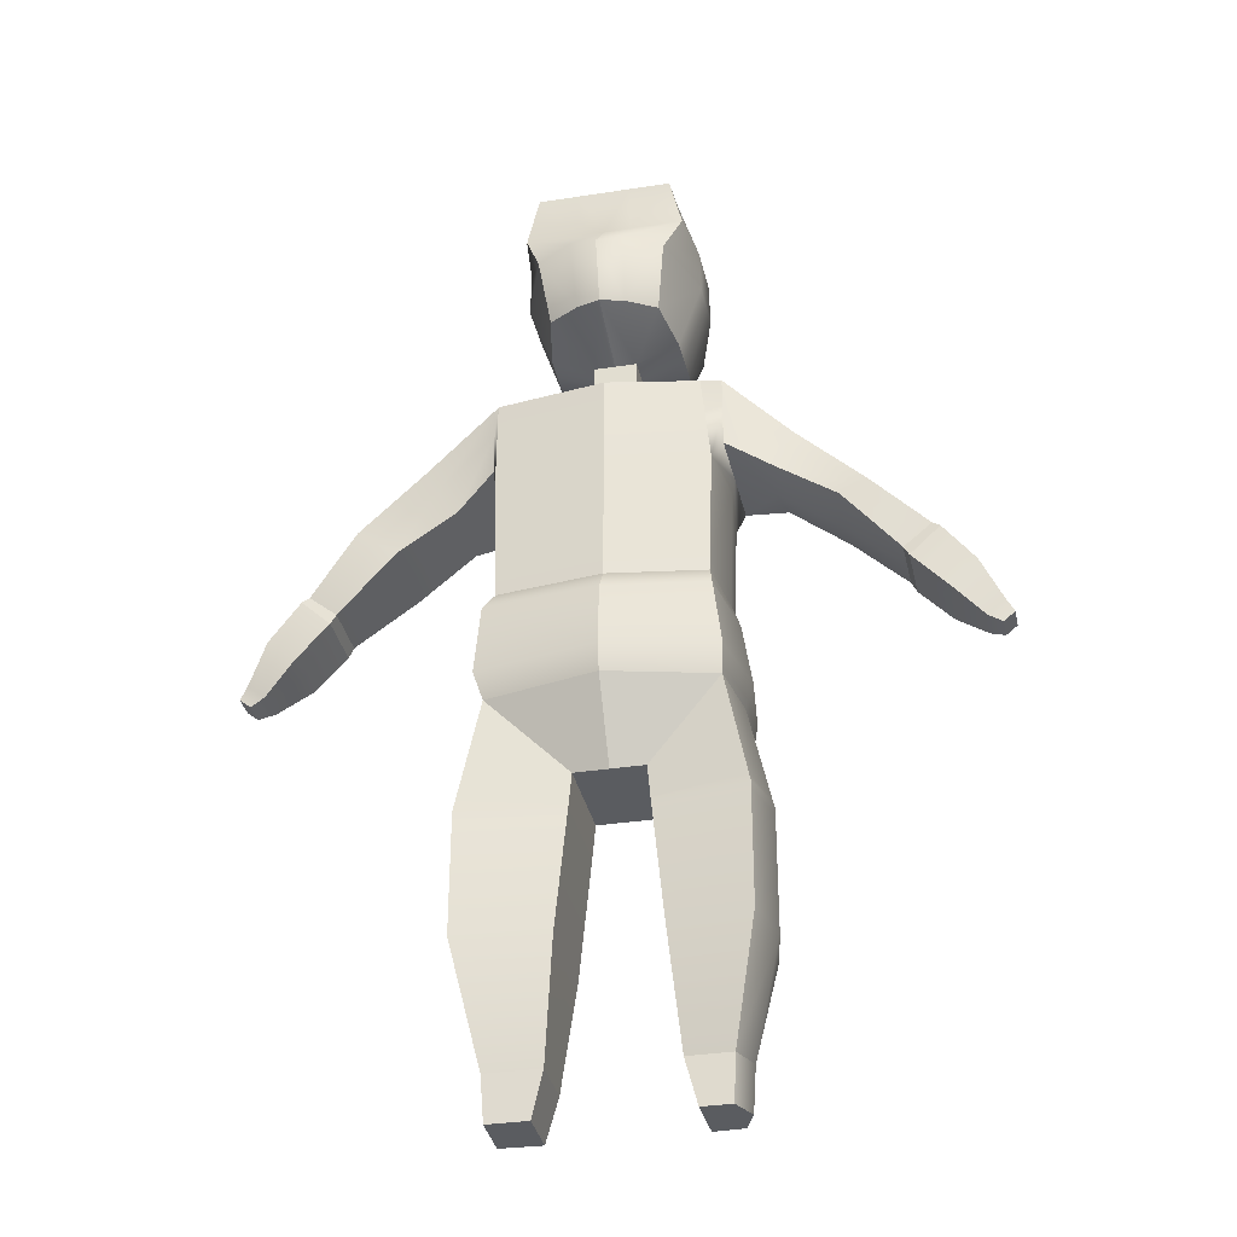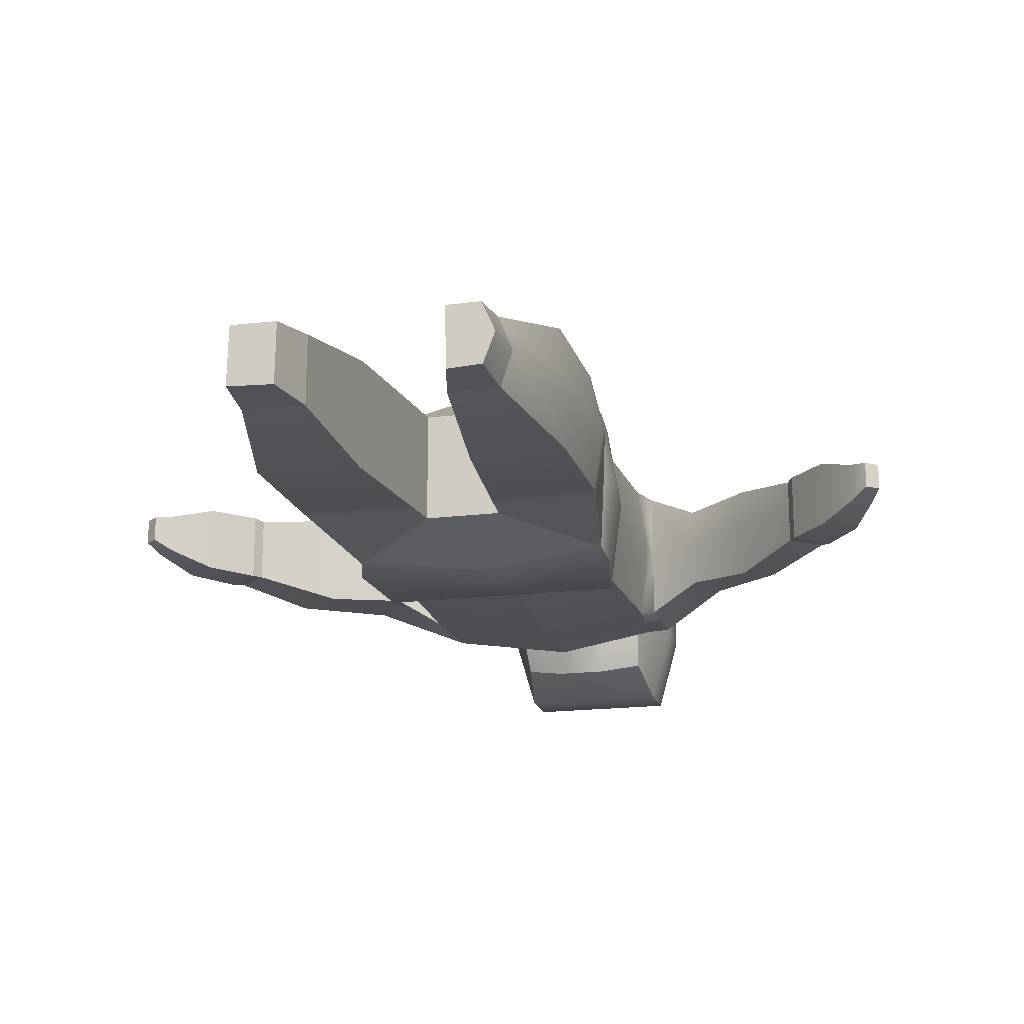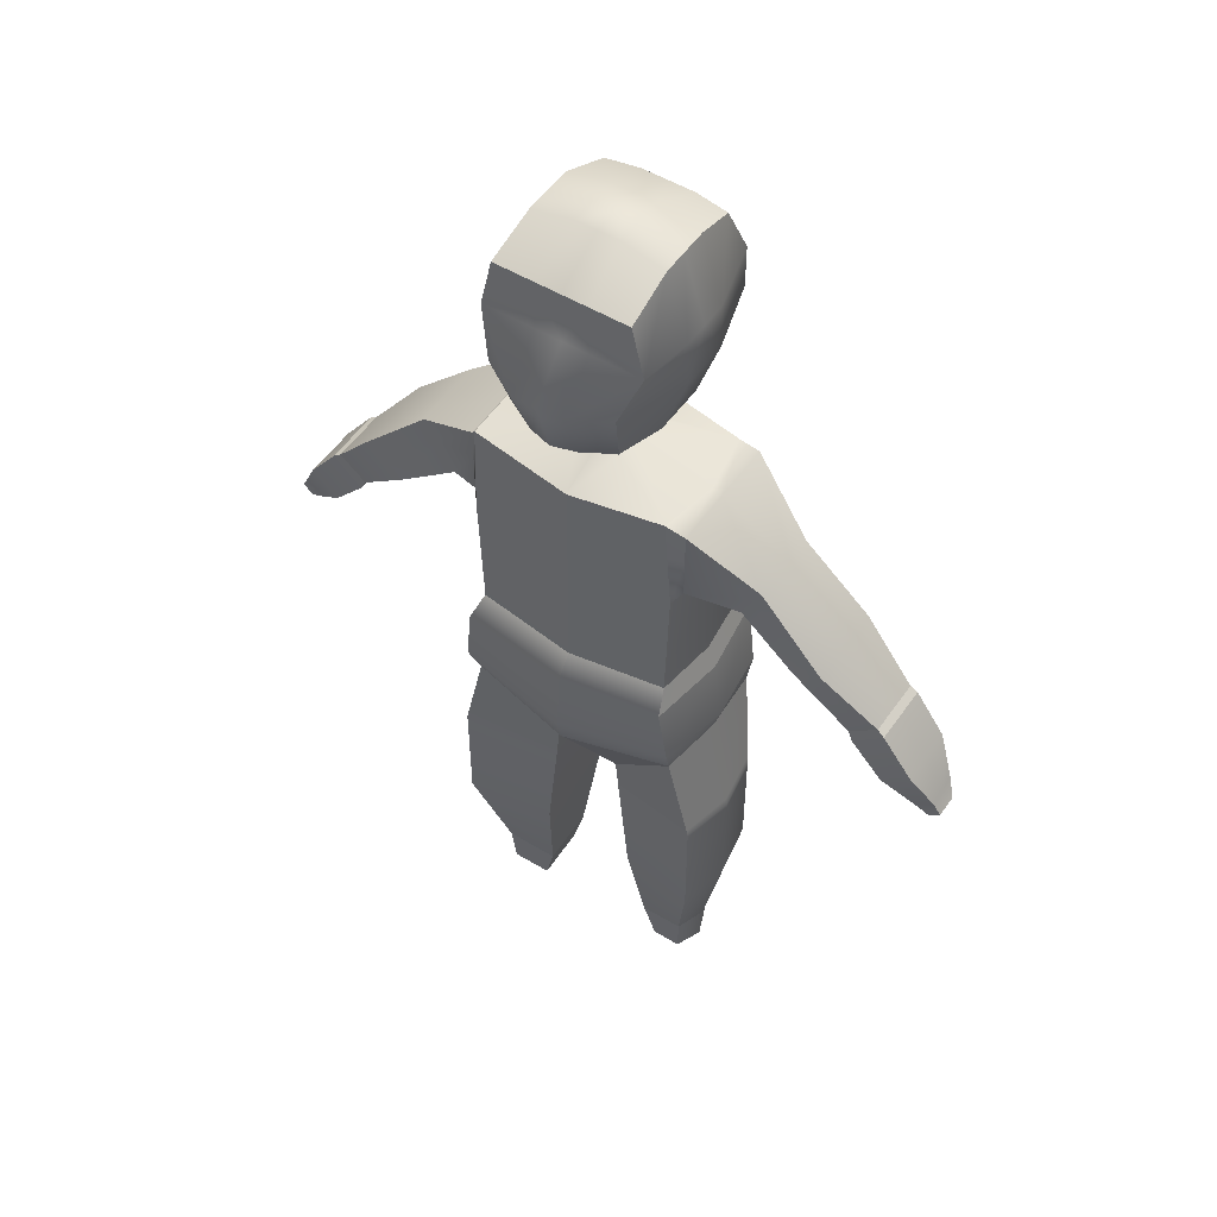
<metadata>
{"format":"obj","ext":"obj","renderer":"f3d","projection":"perspective","resolution":1024,"background":"white","views":[{"elev":-33.6,"azim":12.0,"up":"+Y"},{"elev":-17.3,"azim":14.1,"up":"+Z"},{"elev":51.6,"azim":33.3,"up":"+Y"}]}
</metadata>
<code>
g default
v 0.1495 -0.5 0.5888
v 0.3397 -0.5 0.4813
v 0.1667 -0.1125 0.7404
v 0.3961 -0.1125 0.5991
v 0.1667 0.1667 0.5
v 0.5 0.1667 0.5
v 0.1667 0.5 0.5
v 0.4222 0.5 0.5
v 0.1377 0.6699 0.1667
v 0.4132 0.6059 0.1667
v 0.1377 0.6699 -0.1667
v 0.4132 0.6059 -0.1667
v 0.1667 0.5 -0.5
v 0.3815 0.4875 -0.4732
v 0.1667 0.1667 -0.6106
v 0.4264 0.1667 -0.6106
v 0.1667 -0.1221 -0.6106
v 0.4264 -0.1221 -0.6106
v 0.1472 -0.5 -0.5
v 0.3821 -0.4125 -0.4523
v 0.137 -0.6581 -0.1667
v 0.4111 -0.5485 -0.1667
v 0.1352 -0.6581 0.1667
v 0.4056 -0.5485 0.1667
v 0.5556 -0.1221 -0.1667
v 0.5556 -0.1221 0.1667
v 0.548 0.1667 -0.1667
v 0.548 0.1667 0.1667
v -0 0.1667 0.5
v -0 0.5 0.5
v -0 0.6699 0.1667
v -0 0.6699 -0.1667
v -0 0.5 -0.5
v -0 0.1667 -0.6106
v -0 -0.1221 -0.6106
v -0 -0.5 -0.5
v -0 -0.6581 -0.1667
v -0 -0.6581 0.1667
v -0 -0.5 0.6304
v -0 -0.1125 0.7404
v -0 -0.6843 -0.1667
v -0 -0.6843 0.1667
v 0.137 -0.6843 -0.1667
v 0.1352 -0.6843 0.1667
v -0 -0.8997 -0.1667
v -0 -0.8997 0.1667
v 0.137 -0.8997 -0.1667
v 0.1352 -0.8997 0.1667
v -0 -0.9233 -0.1667
v -0 -0.9233 0.1667
v 0.137 -0.9233 -0.1667
v 0.1352 -0.9233 0.1667
v -0 -1.032 -0.4843
v -0 -1.032 0.4843
v 0.5802 -1.032 -0.3803
v 0.5708 -1.032 0.3803
v -0 -1.633 -0.4843
v -0 -1.633 0.4843
v 0.6429 -1.633 -0.4042
v 0.6336 -1.633 0.4042
v -0 -2.387 -0.4035
v -0 -2.387 0.4937
v 0.6179 -2.387 -0.4035
v 0.6089 -2.387 0.4035
v -0 -2.442 -0.4035
v -0 -2.442 0.4937
v 0.6179 -2.442 -0.4035
v 0.6089 -2.442 0.4035
v -0 -2.594 -0.5044
v -0 -2.594 0.5945
v 0.6468 -2.594 -0.5044
v 0.637 -2.594 0.5044
v -0 -3.003 -0.5381
v -0 -3.003 0.6282
v 0.7277 -3.003 -0.4474
v 0.6846 -3.003 0.4776
v -0 -3.166 -0.5022
v -0 -3.166 0.5923
v 0.7107 -3.166 -0.4115
v 0.6682 -3.166 0.4226
v -0 -3.636 -0.308
v -0 -3.636 0.308
v 0.2133 -3.636 -0.308
v 0.2132 -3.636 0.308
v 0.7107 -1.053 -0.3793
v 0.7034 -1.053 0.3793
v 0.7034 -1.523 0.3793
v 0.7107 -1.523 -0.3793
v 1.12 -1.411 -0.2355
v 1.114 -1.408 0.2355
v 0.9945 -1.642 0.2355
v 1.001 -1.645 -0.2355
v 1.536 -1.832 -0.2696
v 1.533 -1.828 0.2615
v 1.361 -1.913 0.2615
v 1.364 -1.917 -0.2696
v 1.883 -2.146 -0.1899
v 1.881 -2.144 0.1818
v 1.703 -2.291 0.1818
v 1.705 -2.293 -0.1899
v 1.93 -2.18 -0.1964
v 1.927 -2.176 0.1896
v 1.736 -2.354 0.1896
v 1.739 -2.358 -0.1964
v 2.124 -2.436 -0.1883
v 2.122 -2.433 0.1875
v 1.942 -2.582 0.1875
v 1.944 -2.585 -0.1883
v 2.247 -2.676 -0.1104
v 2.254 -2.676 0.1062
v 2.142 -2.771 0.1062
v 2.142 -2.761 -0.1094
v 2.302 -2.763 -0.05238
v 2.302 -2.762 0.09448
v 2.231 -2.82 0.09448
v 2.232 -2.821 -0.05238
v 0.826 -3.852 -0.2893
v 0.8043 -3.852 0.391
v 0.2325 -3.852 0.308
v 0.2325 -3.852 -0.308
v 0.826 -4.617 -0.2893
v 0.8043 -4.617 0.391
v 0.3072 -4.617 0.308
v 0.3072 -4.617 -0.308
v 0.6592 -5.337 -0.1897
v 0.6489 -5.343 0.1925
v 0.3736 -5.344 0.1925
v 0.3791 -5.337 -0.1948
v 0.6407 -5.621 -0.1637
v 0.6316 -5.621 0.1696
v 0.4451 -5.621 0.168
v 0.4507 -5.621 -0.1739
v -0.1495 -0.5 0.5888
v -0.3397 -0.5 0.4813
v -0.3961 -0.1125 0.5991
v -0.1667 -0.1125 0.7404
v -0.5 0.1667 0.5
v -0.1667 0.1667 0.5
v -0.4222 0.5 0.5
v -0.1667 0.5 0.5
v -0.4132 0.6059 0.1667
v -0.1377 0.6699 0.1667
v -0.4132 0.6059 -0.1667
v -0.1377 0.6699 -0.1667
v -0.3815 0.4875 -0.4732
v -0.1667 0.5 -0.5
v -0.4264 0.1667 -0.6106
v -0.1667 0.1667 -0.6106
v -0.4264 -0.1221 -0.6106
v -0.1667 -0.1221 -0.6106
v -0.3821 -0.4125 -0.4523
v -0.1472 -0.5 -0.5
v -0.4111 -0.5485 -0.1667
v -0.137 -0.6581 -0.1667
v -0.4056 -0.5485 0.1667
v -0.1352 -0.6581 0.1667
v -0.5556 -0.1221 -0.1667
v -0.5556 -0.1221 0.1667
v -0.548 0.1667 -0.1667
v -0.548 0.1667 0.1667
v -0.2133 -3.636 -0.308
v -0.2132 -3.636 0.308
v -0.137 -0.6843 -0.1667
v -0.1352 -0.6843 0.1667
v -0.137 -0.8997 -0.1667
v -0.1352 -0.8997 0.1667
v -0.137 -0.9233 -0.1667
v -0.1352 -0.9233 0.1667
v -0.6939 -1.032 -0.3803
v -0.6845 -1.032 0.3803
v -0.6939 -1.633 -0.4042
v -2.302 -2.763 -0.05238
v -2.302 -2.762 0.09448
v -2.231 -2.82 0.09448
v -2.232 -2.821 -0.05238
v -0.6845 -1.633 0.4042
v -0.6689 -2.387 -0.4035
v -0.6598 -2.387 0.4035
v -0.6689 -2.442 -0.4035
v -0.6598 -2.442 0.4035
v -0.7228 -2.594 -0.5044
v -0.7131 -2.594 0.5044
v -0.8038 -3.003 -0.4474
v -0.7606 -3.003 0.4776
v -0.7524 -3.166 -0.4115
v -0.7099 -3.166 0.4226
v -0.7099 -5.621 -0.1637
v -0.7008 -5.621 0.1696
v -0.4451 -5.621 0.168
v -0.4507 -5.621 -0.1739
v -0.7034 -1.053 0.3793
v -0.7107 -1.053 -0.3793
v -0.7034 -1.523 0.3793
v -0.7107 -1.523 -0.3793
v -1.16 -1.348 0.2355
v -1.167 -1.352 -0.2355
v -0.9585 -1.68 0.2355
v -0.9652 -1.683 -0.2355
v -1.579 -1.769 0.2615
v -1.582 -1.773 -0.2696
v -1.325 -1.95 0.2615
v -1.328 -1.954 -0.2696
v -1.881 -2.144 0.1818
v -1.883 -2.146 -0.1899
v -1.703 -2.291 0.1818
v -1.705 -2.293 -0.1899
v -1.927 -2.176 0.1896
v -1.93 -2.18 -0.1964
v -1.736 -2.354 0.1896
v -1.739 -2.358 -0.1964
v -2.122 -2.433 0.1875
v -2.124 -2.436 -0.1883
v -1.942 -2.582 0.1875
v -1.944 -2.585 -0.1883
v -2.254 -2.676 0.1062
v -2.247 -2.676 -0.1104
v -2.142 -2.771 0.1062
v -2.142 -2.761 -0.1094
v -0.8735 -3.852 0.391
v -0.8952 -3.852 -0.2893
v -0.2325 -3.852 0.308
v -0.2325 -3.852 -0.308
v -0.8735 -4.617 0.391
v -0.8952 -4.617 -0.2893
v -0.3072 -4.617 0.308
v -0.3072 -4.617 -0.308
v -0.7181 -5.343 0.1925
v -0.7284 -5.337 -0.1897
v -0.3736 -5.344 0.1925
v -0.3791 -5.337 -0.1948
v 0.4132 0.6059 0.002591
v 0.1377 0.6699 0.002591
v -0 0.6699 0.002591
v -0.1377 0.6699 0.002591
v -0.4132 0.6059 0.002591
v -0.548 0.1667 0.002591
v -0.5556 -0.1221 0.002591
v -0.4083 -0.5485 0.002591
v -0.1361 -0.6581 0.002591
v -0.1361 -0.6843 0.002591
v -0.1361 -0.8997 0.002591
v -0.1361 -0.9233 0.002591
v -0.6892 -1.032 0.005912
v -0.707 -1.053 0.005897
v -1.163 -1.35 0.003661
v -1.581 -1.771 8.3e-05
v -1.882 -2.145 -0.001155
v -1.928 -2.178 -0.000435
v -2.123 -2.435 0.002524
v -2.25 -2.676 -0.000447
v -2.302 -2.763 0.02219
v -2.232 -2.821 0.02219
v -2.142 -2.766 5.8e-05
v -1.943 -2.583 0.002524
v -1.738 -2.356 -0.000435
v -1.704 -2.292 -0.001155
v -1.327 -1.952 8.3e-05
v -0.9618 -1.681 0.003661
v -0.707 -1.523 0.005897
v -0.6892 -1.633 0.006283
v -0.6643 -2.387 0.006273
v -0.6643 -2.442 0.006273
v -0.7179 -2.594 0.007842
v -0.7819 -3.003 0.02229
v -0.7308 -3.166 0.01203
v -0.8842 -3.852 0.05613
v -0.8842 -4.617 0.05613
v -0.7232 -5.34 0.004383
v -0.7053 -5.621 0.005547
v -0.4479 -5.621 -0.000298
v -0.3763 -5.341 0.001907
v -0.3072 -4.617 0.004788
v -0.2325 -3.852 0.004788
v -0.2132 -3.636 0.004788
v -0 -3.636 0.004788
v 0.2132 -3.636 0.004788
v 0.2325 -3.852 0.004788
v 0.3072 -4.617 0.004788
v 0.3763 -5.341 0.001907
v 0.4479 -5.621 -0.000298
v 0.7053 -5.621 0.005547
v 0.7232 -5.34 0.004383
v 0.8842 -4.617 0.05613
v 0.8842 -3.852 0.05613
v 0.7308 -3.166 0.01203
v 0.7819 -3.003 0.02229
v 0.7179 -2.594 0.007842
v 0.6643 -2.442 0.006273
v 0.6643 -2.387 0.006273
v 0.6892 -1.633 0.006283
v 0.707 -1.523 0.005897
v 0.9618 -1.681 0.003661
v 1.327 -1.952 8.3e-05
v 1.704 -2.292 -0.001155
v 1.738 -2.356 -0.000435
v 1.943 -2.583 0.002524
v 2.142 -2.766 5.8e-05
v 2.232 -2.821 0.02219
v 2.302 -2.763 0.02219
v 2.25 -2.676 -0.000447
v 2.123 -2.435 0.002524
v 1.928 -2.178 -0.000435
v 1.882 -2.145 -0.001155
v 1.581 -1.771 8.3e-05
v 1.163 -1.35 0.003661
v 0.707 -1.053 0.005897
v 0.6394 -1.032 0.005912
v 0.1361 -0.9233 0.002591
v 0.1361 -0.8997 0.002591
v 0.1361 -0.6843 0.002591
v 0.1361 -0.6581 0.002591
v 0.4083 -0.5485 0.002591
v 0.5556 -0.1221 0.002591
v 0.548 0.1667 0.002591
v 1.463 -1.863 0.2615
v 1.808 -2.204 0.1818
v 1.849 -2.249 0.1896
v 2.048 -2.494 0.1875
v 2.208 -2.715 0.1062
v 2.273 -2.786 0.09448
v 2.273 -2.787 0.02219
v 2.274 -2.787 -0.05238
v 2.204 -2.711 -0.11
v 2.051 -2.497 -0.1883
v 1.852 -2.253 -0.1964
v 1.81 -2.207 -0.1899
v 1.466 -1.867 -0.2696
v 1.072 -1.507 -0.2355
v 0.7107 -1.245 -0.3793
v 0.6059 -1.278 -0.3901
v -0 -1.278 -0.4843
v -0.6939 -1.278 -0.3901
v -0.7107 -1.245 -0.3793
v -1.084 -1.487 -0.2355
v -1.478 -1.847 -0.2696
v -1.81 -2.207 -0.1899
v -1.852 -2.253 -0.1964
v -2.051 -2.497 -0.1883
v -2.204 -2.711 -0.11
v -2.274 -2.787 -0.05238
v -2.273 -2.787 0.02219
v -2.273 -2.786 0.09448
v -2.208 -2.715 0.1062
v -2.048 -2.494 0.1875
v -1.849 -2.249 0.1896
v -1.808 -2.204 0.1818
v -1.475 -1.843 0.2615
v -1.078 -1.484 0.2355
v -0.7034 -1.245 0.3793
v -0.6845 -1.278 0.3901
v -0 -1.278 0.4843
v 0.5965 -1.278 0.3901
v 0.7034 -1.245 0.3793
v 1.065 -1.504 0.2355
v 0.7951 -3.806 0.3931
v 0.8738 -3.806 0.05315
v 0.8182 -3.806 -0.2975
v 0.2312 -3.838 -0.308
v 0.2312 -3.838 0.004788
v 0.2312 -3.838 0.308
v 0.8043 -3.894 0.391
v 0.8842 -3.894 0.05613
v 0.826 -3.894 -0.2893
v 0.2366 -3.894 -0.308
v 0.2366 -3.894 0.004788
v 0.2366 -3.894 0.308
v -0.2304 -3.829 0.308
v -0.2304 -3.829 0.004788
v -0.2304 -3.829 -0.308
v -0.8797 -3.778 -0.3025
v -0.8675 -3.778 0.05134
v -0.8557 -3.778 0.3944
v -0.2388 -3.917 0.308
v -0.2388 -3.917 0.004788
v -0.2388 -3.917 -0.308
v -0.8952 -3.917 -0.2893
v -0.8842 -3.917 0.05613
v -0.8735 -3.917 0.391
v 0.6187 -2.362 -0.4036
v -0 -2.362 -0.4062
v -0.6697 -2.362 -0.4036
v -0.6651 -2.362 0.006274
v -0.6607 -2.362 0.4036
v -0 -2.362 0.4933
v 0.6097 -2.362 0.4036
v 0.6651 -2.362 0.006274
v -0 -2.423 0.4937
v 0.6089 -2.423 0.4035
v 0.6643 -2.423 0.006273
v 0.6179 -2.423 -0.4035
v -0 -2.423 -0.4035
v -0.6689 -2.423 -0.4035
v -0.6643 -2.423 0.006273
v -0.6598 -2.423 0.4035
v -0 -2.341 0.4931
v 0.6104 -2.341 0.4036
v 0.6658 -2.341 0.006274
v 0.6194 -2.341 -0.4036
v -0 -2.341 -0.4084
v -0.6704 -2.341 -0.4036
v -0.6658 -2.341 0.006274
v -0.6613 -2.341 0.4036
g pCube1
f 1 2 4 3
f 3 4 6 5
f 5 6 8 7
f 7 8 10 9
f 9 10 231 232
f 11 12 14 13
f 13 14 16 15
f 15 16 18 17
f 17 18 20 19
f 19 20 22 21
f 311 312 24 23
f 23 24 2 1
f 22 20 18 25
f 24 312 313 26
f 2 24 26 4
f 25 18 16 27
f 26 313 314 28
f 4 26 28 6
f 27 16 14 12
f 28 314 231 10
f 6 28 10 8
f 29 5 7 30
f 31 30 7 9
f 233 31 9 232
f 33 32 11 13
f 34 33 13 15
f 35 34 15 17
f 36 35 17 19
f 37 36 19 21
f 82 275 276 84
f 39 38 23 1
f 40 39 1 3
f 29 40 3 5
f 37 21 43 41
f 311 23 44 310
f 23 38 42 44
f 41 43 47 45
f 310 44 48 309
f 44 42 46 48
f 45 47 51 49
f 309 48 52 308
f 48 46 50 52
f 49 51 55 53
f 308 52 56 307
f 52 50 54 56
f 53 55 330 331
f 299 114 320 321
f 56 54 351 352
f 57 59 398 399
f 290 60 396 397
f 60 58 395 396
f 61 63 390 391
f 289 64 388 389
f 64 62 387 388
f 65 67 71 69
f 288 68 72 287
f 68 66 70 72
f 69 71 75 73
f 287 72 76 286
f 72 70 74 76
f 73 75 79 77
f 286 76 80 285
f 76 74 78 80
f 77 79 83 81
f 281 130 131 280
f 80 78 82 84
f 307 56 86 306
f 56 352 353 86
f 60 290 291 87
f 330 55 85 329
f 306 86 90 305
f 86 353 354 90
f 87 291 292 91
f 329 85 89 328
f 305 90 94 304
f 90 354 315 94
f 91 292 293 95
f 328 89 93 327
f 304 94 98 303
f 94 315 316 98
f 95 293 294 99
f 327 93 97 326
f 303 98 102 302
f 98 316 317 102
f 99 294 295 103
f 326 97 101 325
f 302 102 106 301
f 102 317 318 106
f 103 295 296 107
f 325 101 105 324
f 301 106 110 300
f 106 318 319 110
f 107 296 297 111
f 324 105 109 323
f 300 110 114 299
f 110 319 320 114
f 111 297 298 115
f 323 109 113 322
f 285 80 355 356
f 80 84 360 355
f 84 276 359 360
f 83 79 357 358
f 284 118 361 362
f 118 119 366 361
f 119 277 365 366
f 120 117 363 364
f 283 122 126 282
f 122 123 127 126
f 123 278 279 127
f 124 121 125 128
f 282 126 130 281
f 126 127 131 130
f 127 279 280 131
f 128 125 129 132
f 133 136 135 134
f 136 138 137 135
f 138 140 139 137
f 140 142 141 139
f 142 234 235 141
f 144 146 145 143
f 146 148 147 145
f 148 150 149 147
f 150 152 151 149
f 152 154 153 151
f 239 156 155 238
f 156 133 134 155
f 153 157 149 151
f 155 158 237 238
f 134 135 158 155
f 157 159 147 149
f 158 160 236 237
f 135 137 160 158
f 159 143 145 147
f 160 141 235 236
f 137 139 141 160
f 29 30 140 138
f 31 142 140 30
f 233 234 142 31
f 33 146 144 32
f 34 148 146 33
f 35 150 148 34
f 36 152 150 35
f 37 154 152 36
f 82 162 274 275
f 39 133 156 38
f 40 136 133 39
f 29 138 136 40
f 37 41 163 154
f 239 240 164 156
f 156 164 42 38
f 41 45 165 163
f 240 241 166 164
f 164 166 46 42
f 45 49 167 165
f 241 242 168 166
f 166 168 50 46
f 49 53 169 167
f 242 243 170 168
f 168 170 54 50
f 53 331 332 169
f 251 341 342 173
f 170 350 351 54
f 57 399 400 171
f 260 401 402 176
f 176 402 395 58
f 61 391 392 177
f 261 393 394 178
f 178 394 387 62
f 65 69 181 179
f 262 263 182 180
f 180 182 70 66
f 69 73 183 181
f 263 264 184 182
f 182 184 74 70
f 73 77 185 183
f 264 265 186 184
f 184 186 78 74
f 77 81 161 185
f 269 270 189 188
f 186 162 82 78
f 243 244 191 170
f 170 191 349 350
f 176 193 259 260
f 332 333 192 169
f 244 245 195 191
f 191 195 348 349
f 193 197 258 259
f 333 334 196 192
f 245 246 199 195
f 195 199 347 348
f 197 201 257 258
f 334 335 200 196
f 246 247 203 199
f 199 203 346 347
f 201 205 256 257
f 335 336 204 200
f 247 248 207 203
f 203 207 345 346
f 205 209 255 256
f 336 337 208 204
f 248 249 211 207
f 207 211 344 345
f 209 213 254 255
f 337 338 212 208
f 249 250 215 211
f 211 215 343 344
f 213 217 253 254
f 338 339 216 212
f 250 251 173 215
f 215 173 342 343
f 217 174 252 253
f 339 340 172 216
f 265 371 372 186
f 186 372 367 162
f 162 367 368 274
f 161 369 370 185
f 266 377 378 219
f 219 378 373 221
f 221 373 374 273
f 222 375 376 220
f 267 268 227 223
f 223 227 229 225
f 225 229 271 272
f 226 230 228 224
f 268 269 188 227
f 227 188 189 229
f 229 189 270 271
f 230 190 187 228
f 232 231 12 11
f 32 233 232 11
f 32 144 234 233
f 235 234 144 143
f 236 235 143 159
f 237 236 159 157
f 238 237 157 153
f 154 239 238 153
f 154 163 240 239
f 163 165 241 240
f 165 167 242 241
f 167 169 243 242
f 169 192 244 243
f 192 196 245 244
f 196 200 246 245
f 200 204 247 246
f 204 208 248 247
f 208 212 249 248
f 212 216 250 249
f 216 172 251 250
f 172 340 341 251
f 253 252 175 218
f 254 253 218 214
f 255 254 214 210
f 256 255 210 206
f 257 256 206 202
f 258 257 202 198
f 259 258 198 194
f 260 259 194 171
f 171 400 401 260
f 177 392 393 261
f 179 181 263 262
f 181 183 264 263
f 183 185 265 264
f 185 370 371 265
f 220 376 377 266
f 224 228 268 267
f 228 187 269 268
f 187 190 270 269
f 271 270 190 230
f 272 271 230 226
f 273 374 375 222
f 274 368 369 161
f 275 274 161 81
f 276 275 81 83
f 359 276 83 358
f 365 277 120 364
f 279 278 124 128
f 280 279 128 132
f 129 281 280 132
f 125 282 281 129
f 121 283 282 125
f 117 284 362 363
f 79 285 356 357
f 75 286 285 79
f 71 287 286 75
f 67 288 287 71
f 63 289 389 390
f 59 290 397 398
f 291 290 59 88
f 292 291 88 92
f 293 292 92 96
f 294 293 96 100
f 295 294 100 104
f 296 295 104 108
f 297 296 108 112
f 298 297 112 116
f 113 299 321 322
f 109 300 299 113
f 105 301 300 109
f 101 302 301 105
f 97 303 302 101
f 93 304 303 97
f 89 305 304 93
f 85 306 305 89
f 55 307 306 85
f 51 308 307 55
f 47 309 308 51
f 43 310 309 47
f 21 311 310 43
f 21 22 312 311
f 313 312 22 25
f 314 313 25 27
f 231 314 27 12
f 315 95 99 316
f 317 316 99 103
f 318 317 103 107
f 319 318 107 111
f 320 319 111 115
f 321 320 115 298
f 322 321 298 116
f 112 323 322 116
f 108 324 323 112
f 104 325 324 108
f 100 326 325 104
f 96 327 326 100
f 92 328 327 96
f 88 329 328 92
f 59 330 329 88
f 331 330 59 57
f 332 331 57 171
f 171 194 333 332
f 194 198 334 333
f 198 202 335 334
f 202 206 336 335
f 206 210 337 336
f 210 214 338 337
f 214 218 339 338
f 218 175 340 339
f 341 340 175 252
f 342 341 252 174
f 343 342 174 217
f 344 343 217 213
f 345 344 213 209
f 346 345 209 205
f 347 346 205 201
f 348 347 201 197
f 349 348 197 193
f 350 349 193 176
f 351 350 176 58
f 352 351 58 60
f 353 352 60 87
f 354 353 87 91
f 315 354 91 95
f 356 355 118 284
f 357 356 284 117
f 358 357 117 120
f 277 359 358 120
f 360 359 277 119
f 355 360 119 118
f 362 361 122 283
f 363 362 283 121
f 364 363 121 124
f 278 365 364 124
f 366 365 278 123
f 361 366 123 122
f 367 221 273 368
f 369 368 273 222
f 370 369 222 220
f 371 370 220 266
f 372 371 266 219
f 367 372 219 221
f 373 225 272 374
f 375 374 272 226
f 376 375 226 224
f 377 376 224 267
f 378 377 267 223
f 373 378 223 225
f 380 379 63 61
f 381 380 61 177
f 382 381 177 261
f 383 382 261 178
f 384 383 178 62
f 385 384 62 64
f 386 385 64 289
f 379 386 289 63
f 388 387 66 68
f 389 388 68 288
f 390 389 288 67
f 391 390 67 65
f 392 391 65 179
f 393 392 179 262
f 394 393 262 180
f 387 394 180 66
f 396 395 384 385
f 397 396 385 386
f 398 397 386 379
f 399 398 379 380
f 400 399 380 381
f 401 400 381 382
f 402 401 382 383
f 395 402 383 384

</code>
